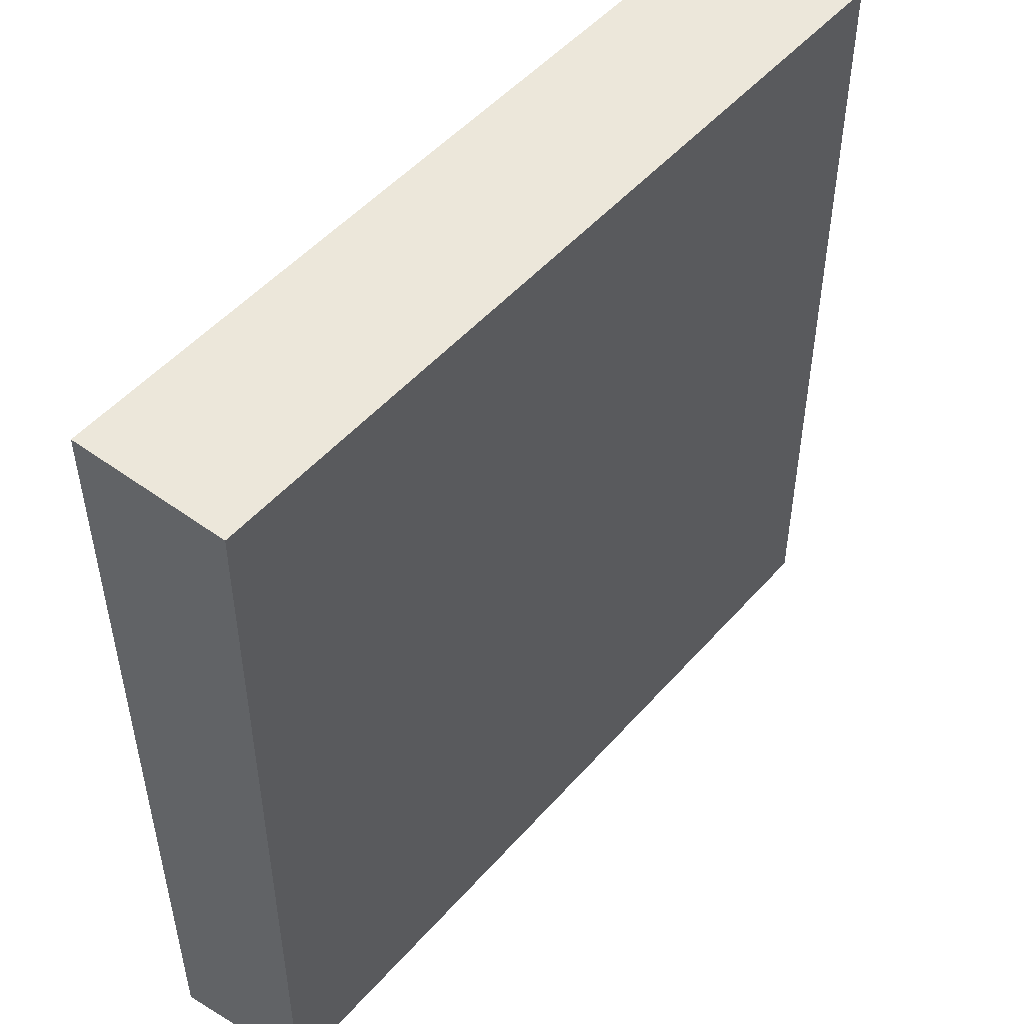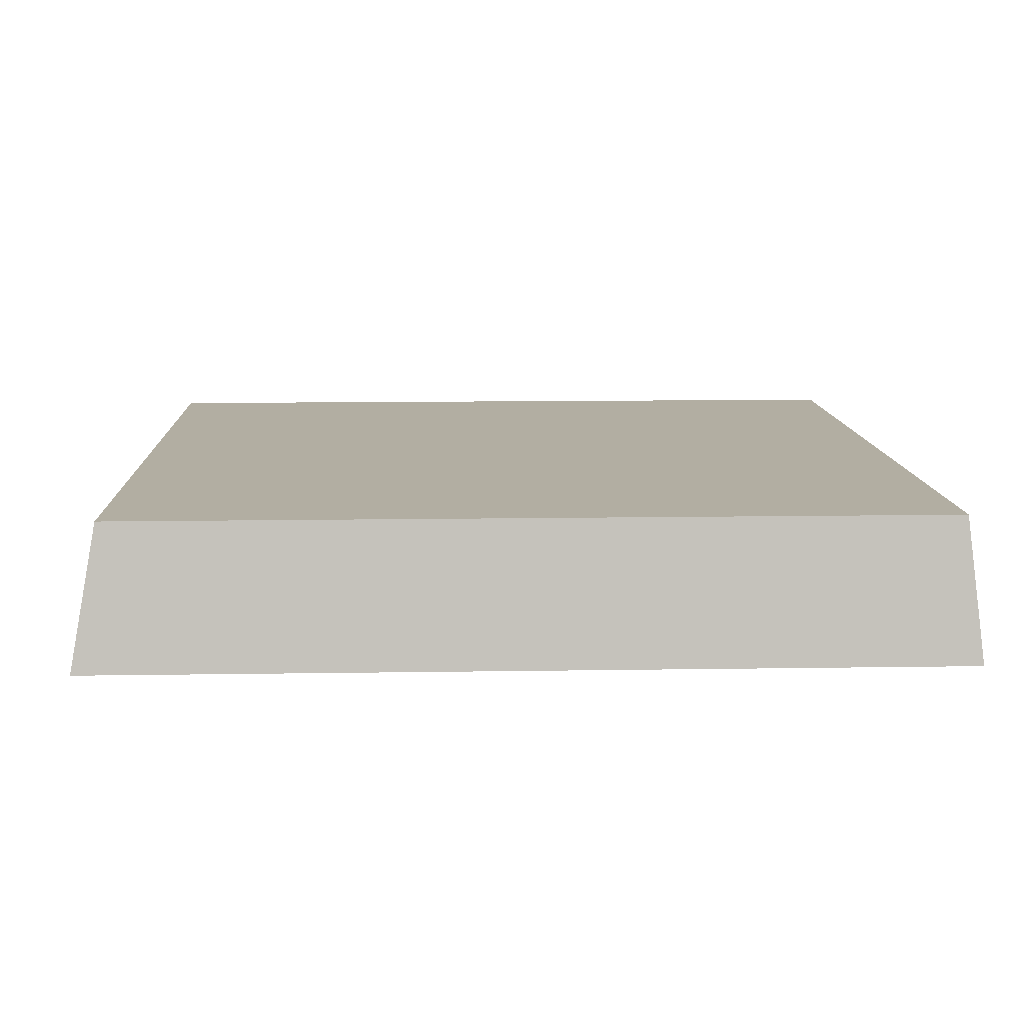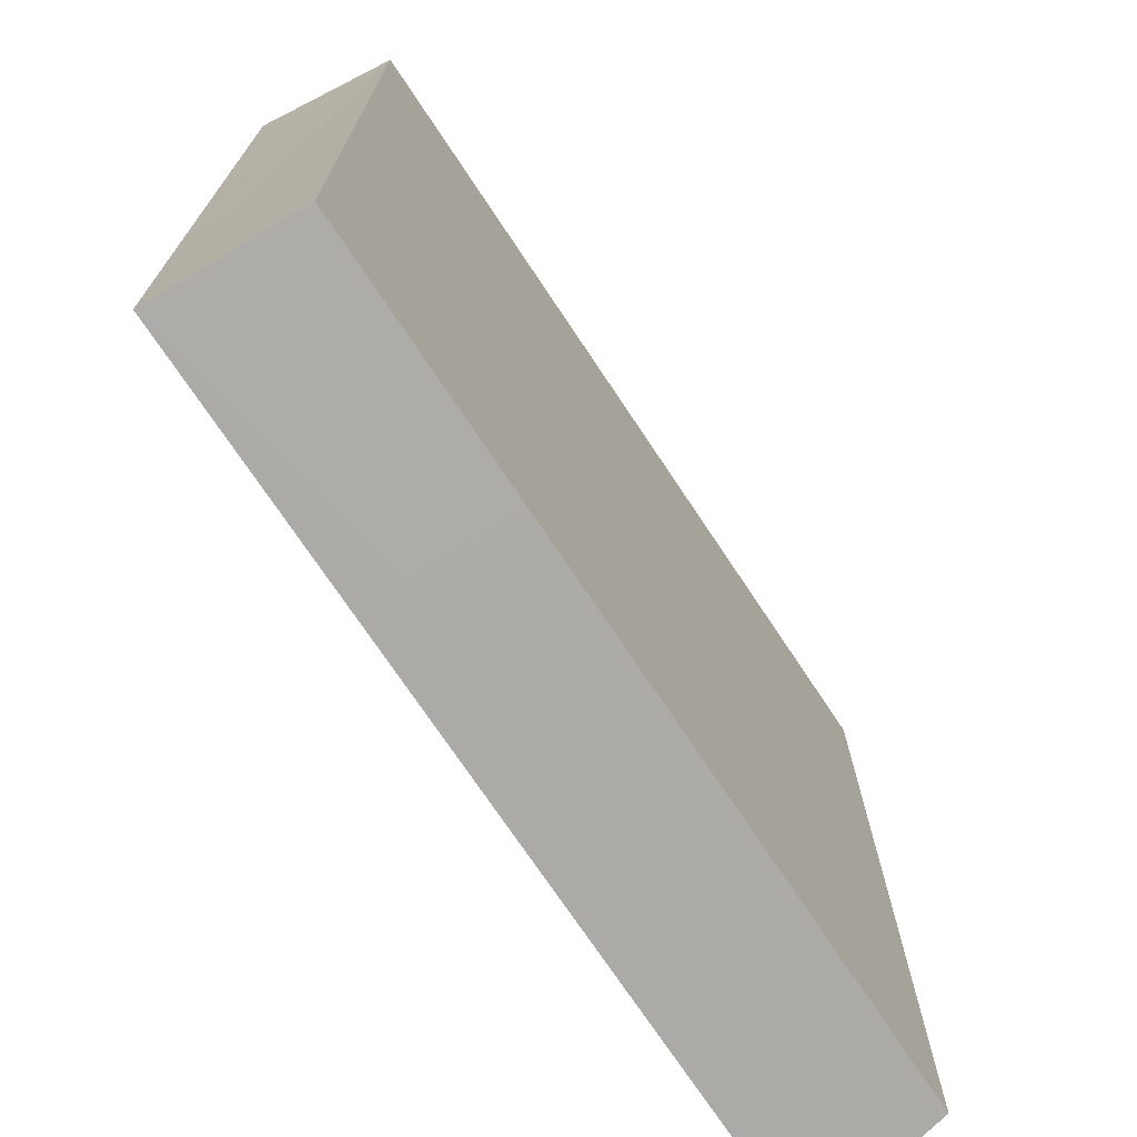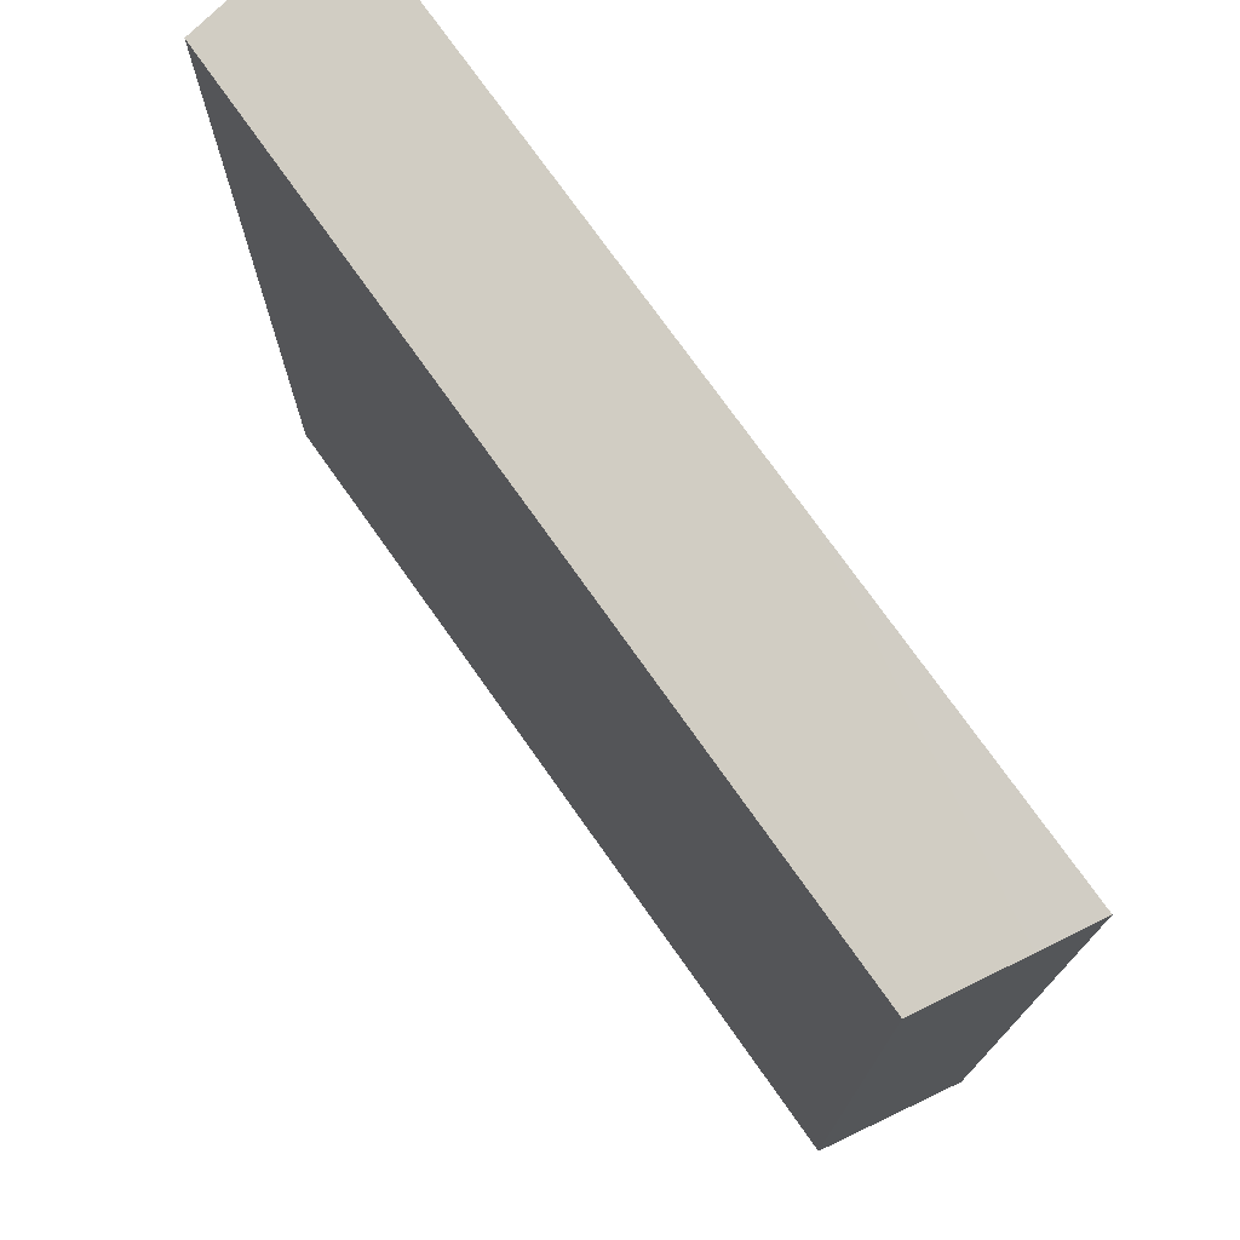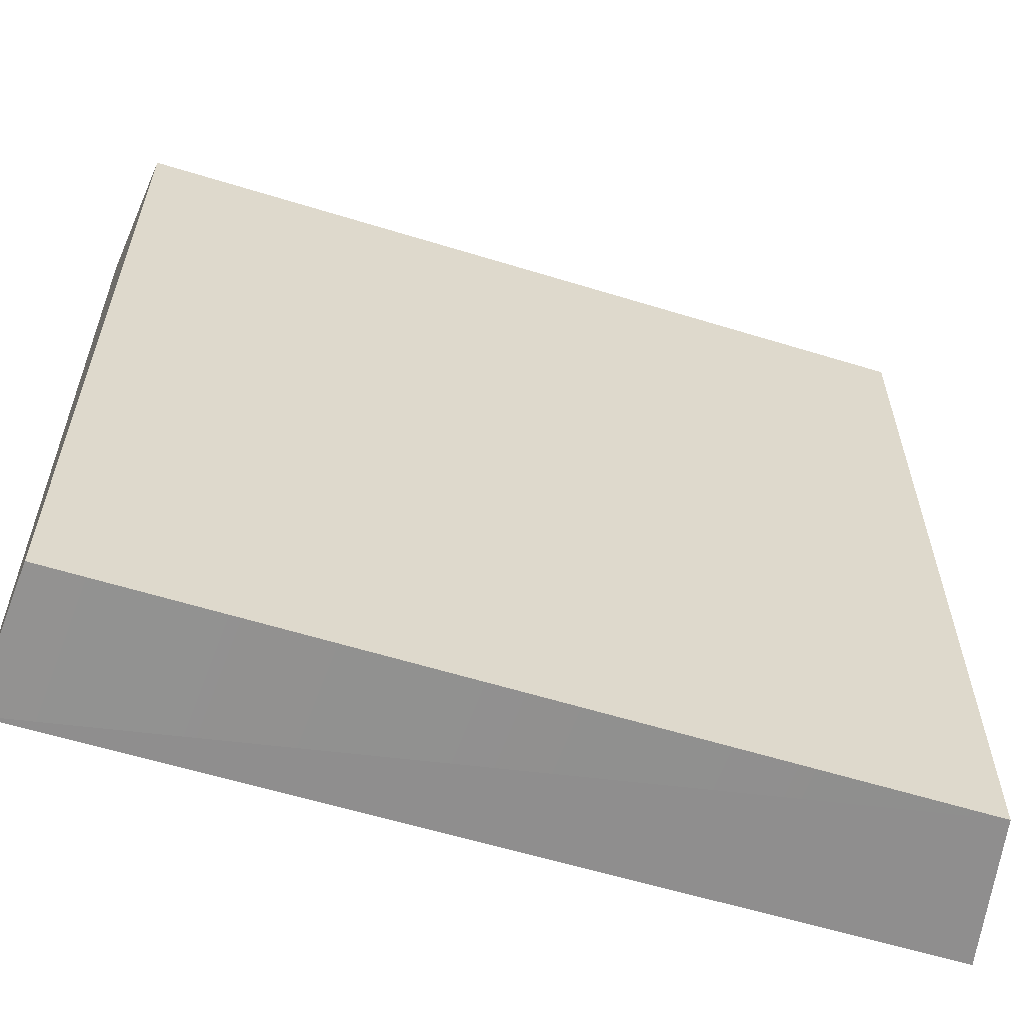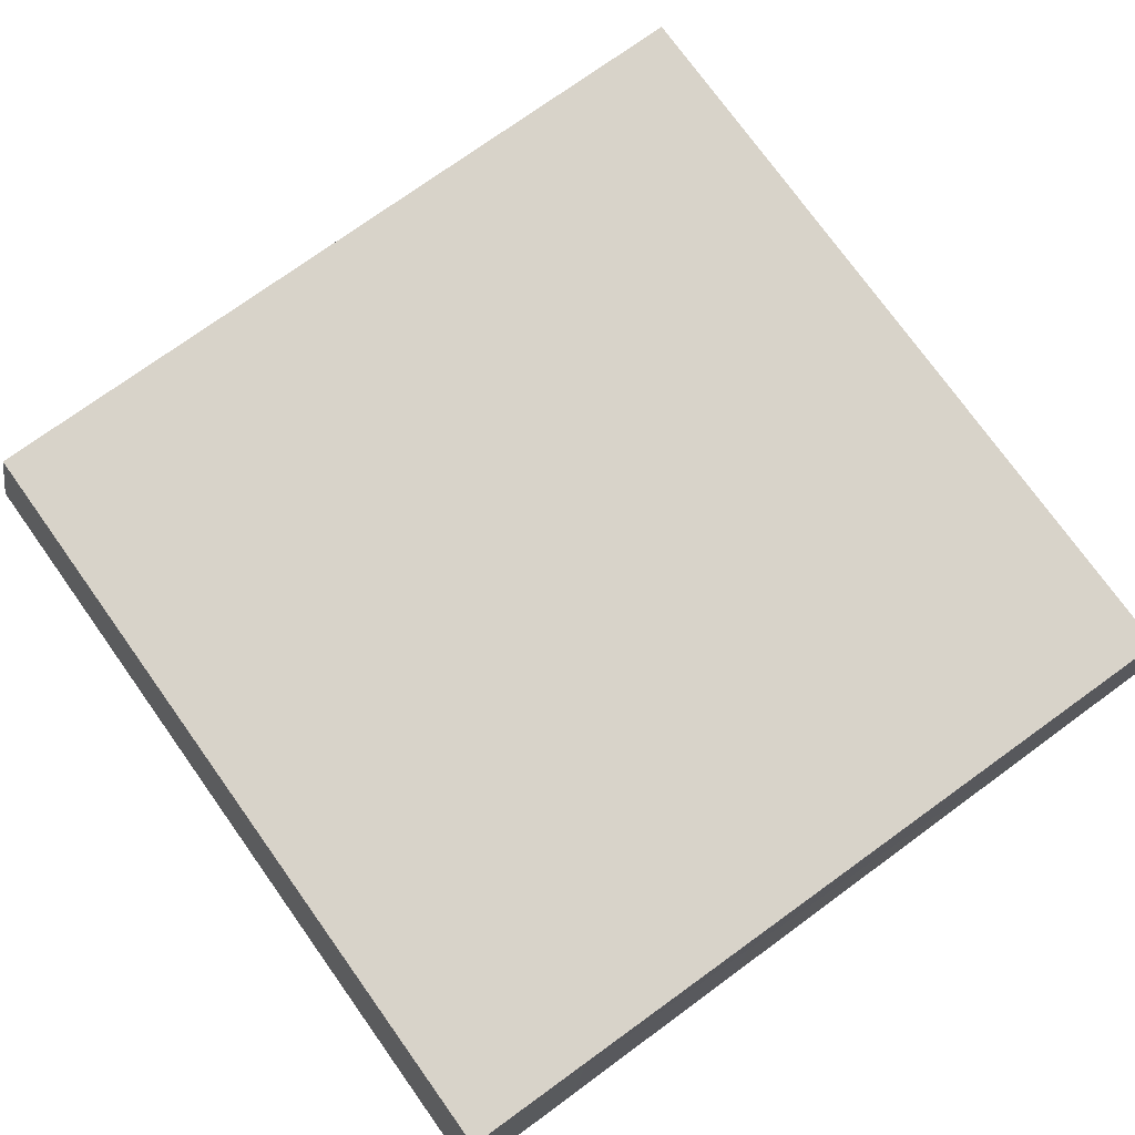
<metadata>
{"format":"obj","ext":"obj","renderer":"f3d","projection":"perspective","resolution":1024,"background":"white","views":[{"elev":50.3,"azim":129.6,"up":"+Z"},{"elev":10.7,"azim":-2.4,"up":"+Y"},{"elev":-73.0,"azim":123.6,"up":"+Z"},{"elev":74.3,"azim":-125.2,"up":"+Z"},{"elev":-60.3,"azim":162.5,"up":"+Z"},{"elev":75.8,"azim":54.3,"up":"+Y"}]}
</metadata>
<code>
g Grass_Cap
v -0.02695 -0.008798 0.02673
v -0.02542 -1.095e-08 -0.02542
v -0.02542 6.092e-08 0.02542
v -0.02688 -0.008798 -0.02616
v 0.02599 -0.008798 -0.02638
v 0.02542 -7.213e-09 0.02542
v 0.02542 2.661e-07 -0.02542
v 0.02542 -7.213e-09 0.02542
v 0.02634 -0.008798 0.0268
v 0.02634 -0.008798 0.0268
v -0.02542 6.092e-08 0.02542
v 0.02542 -7.213e-09 0.02542
v -0.02695 -0.008798 0.02673
v 0.02542 -7.213e-09 0.02542
v -0.02542 -1.095e-08 -0.02542
v 0.02542 2.661e-07 -0.02542
v -0.02542 6.092e-08 0.02542
v 0.02599 -0.008798 -0.02638
v -0.02542 -1.095e-08 -0.02542
v -0.02688 -0.008798 -0.02616
v 0.02599 -0.008798 -0.02638
v 0.02542 2.661e-07 -0.02542
g Grass_Cap_0
f 3 2 1
f 4 1 2
f 7 6 5
f 9 5 8
f 12 11 10
f 13 10 11
f 16 15 14
f 17 14 15
f 20 19 18
f 22 21 19

</code>
